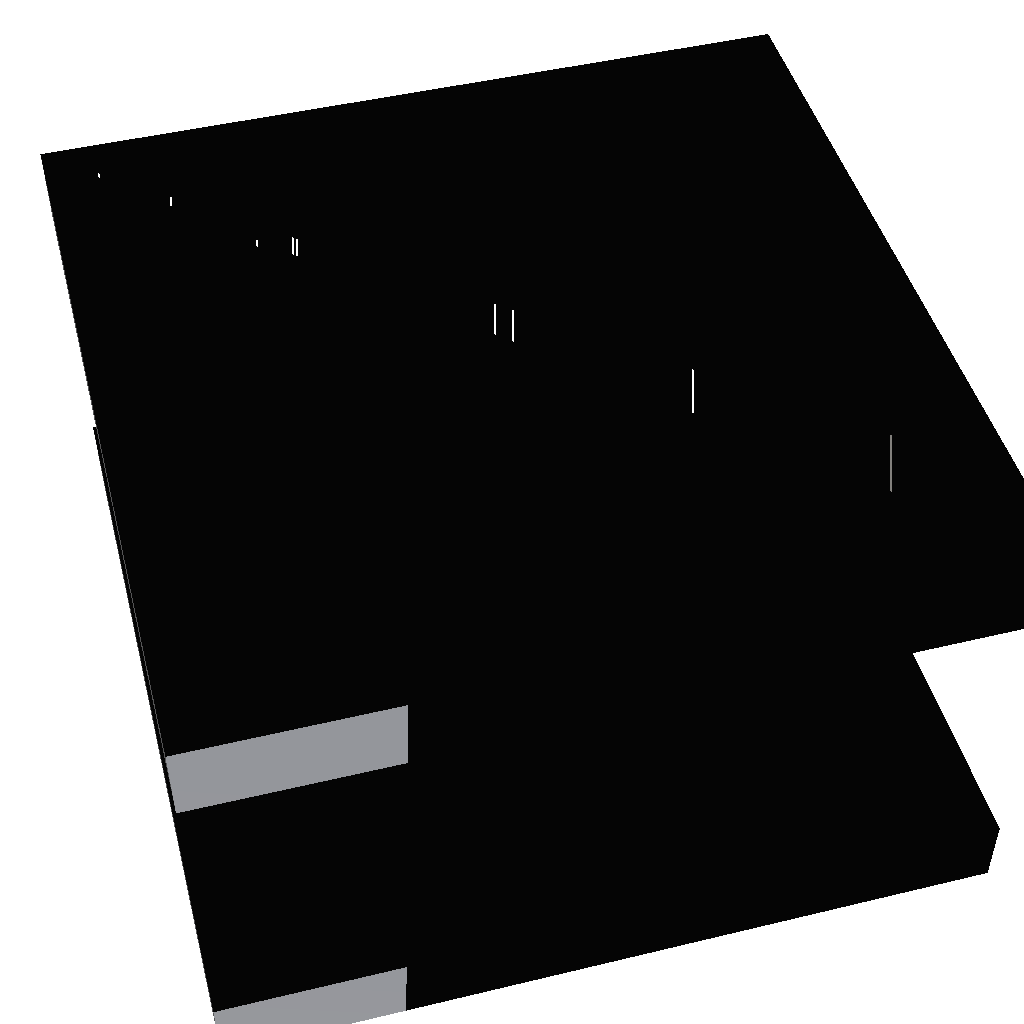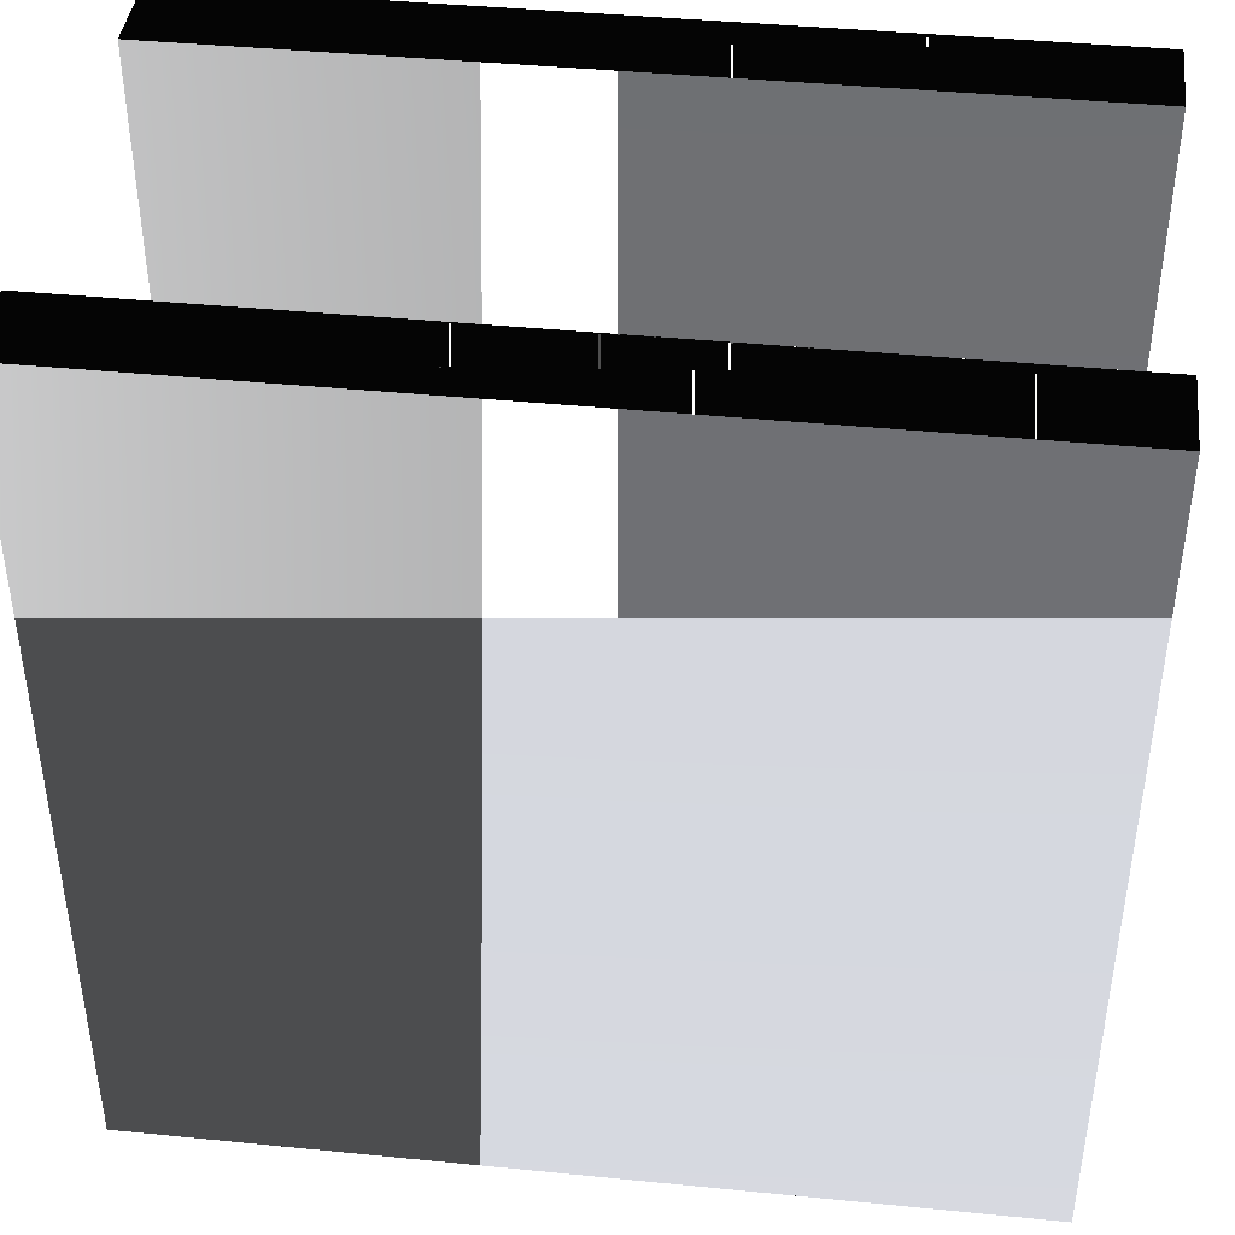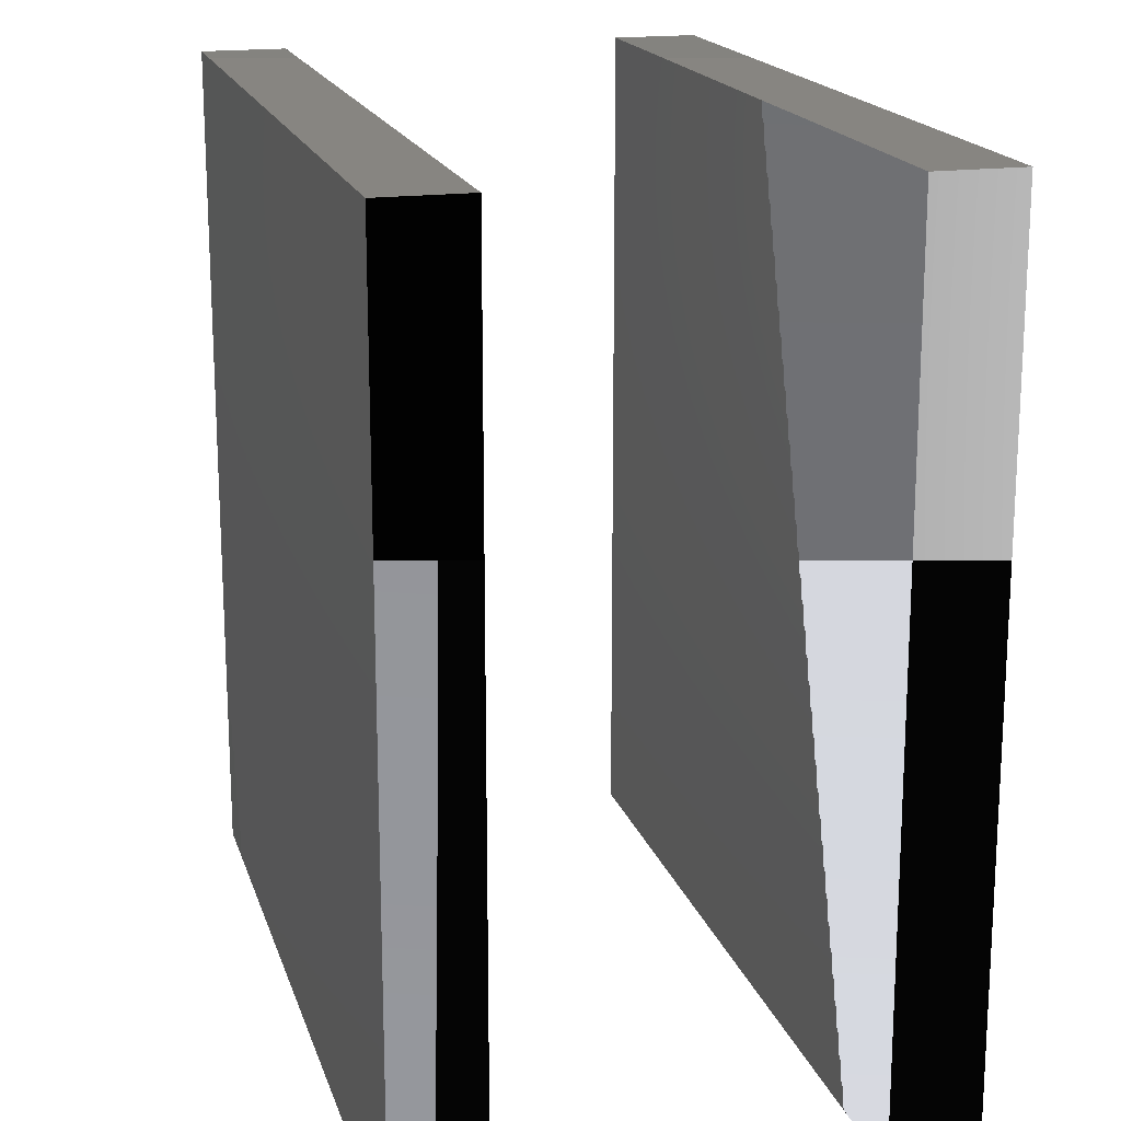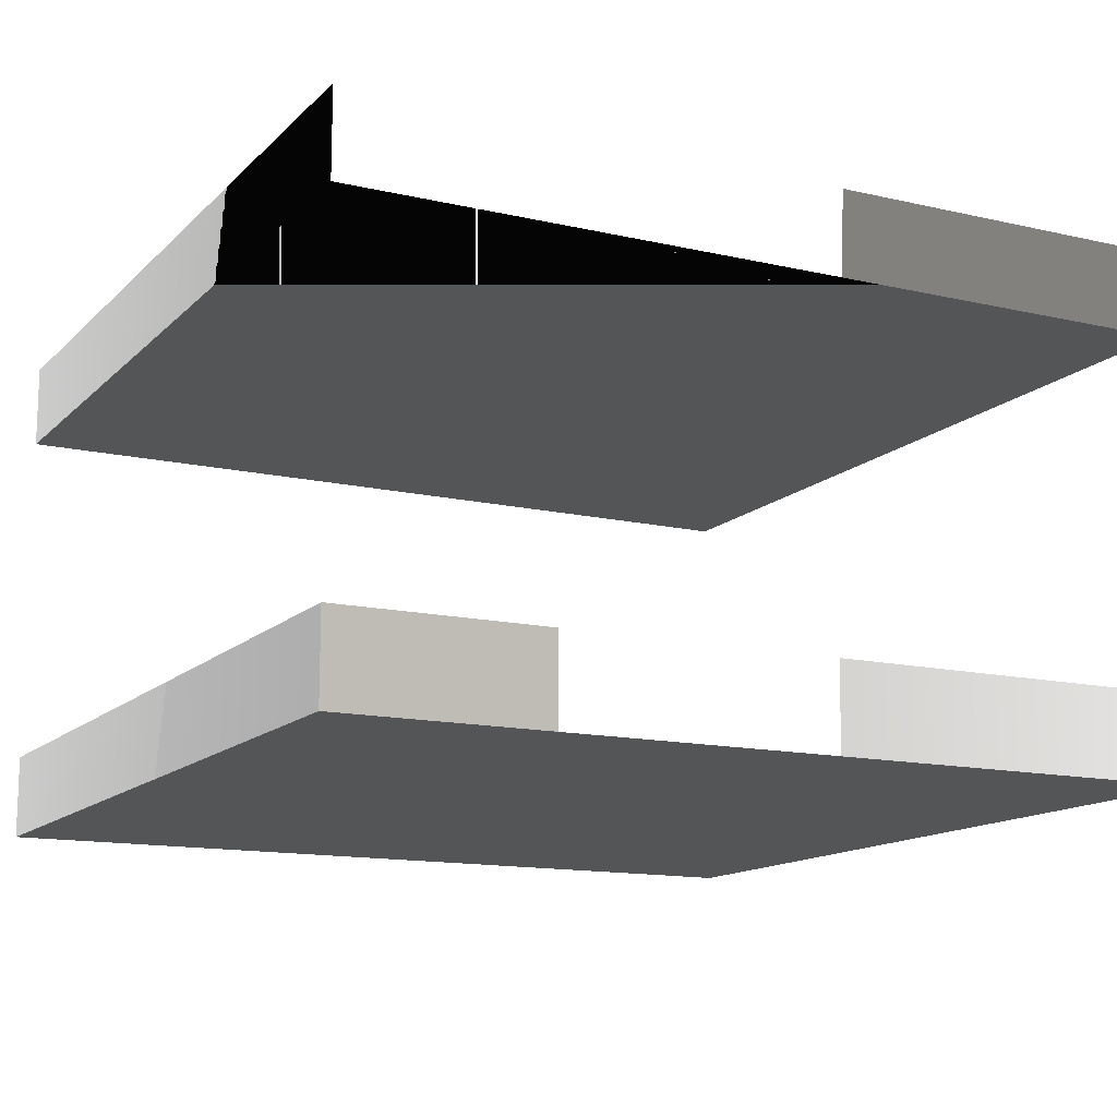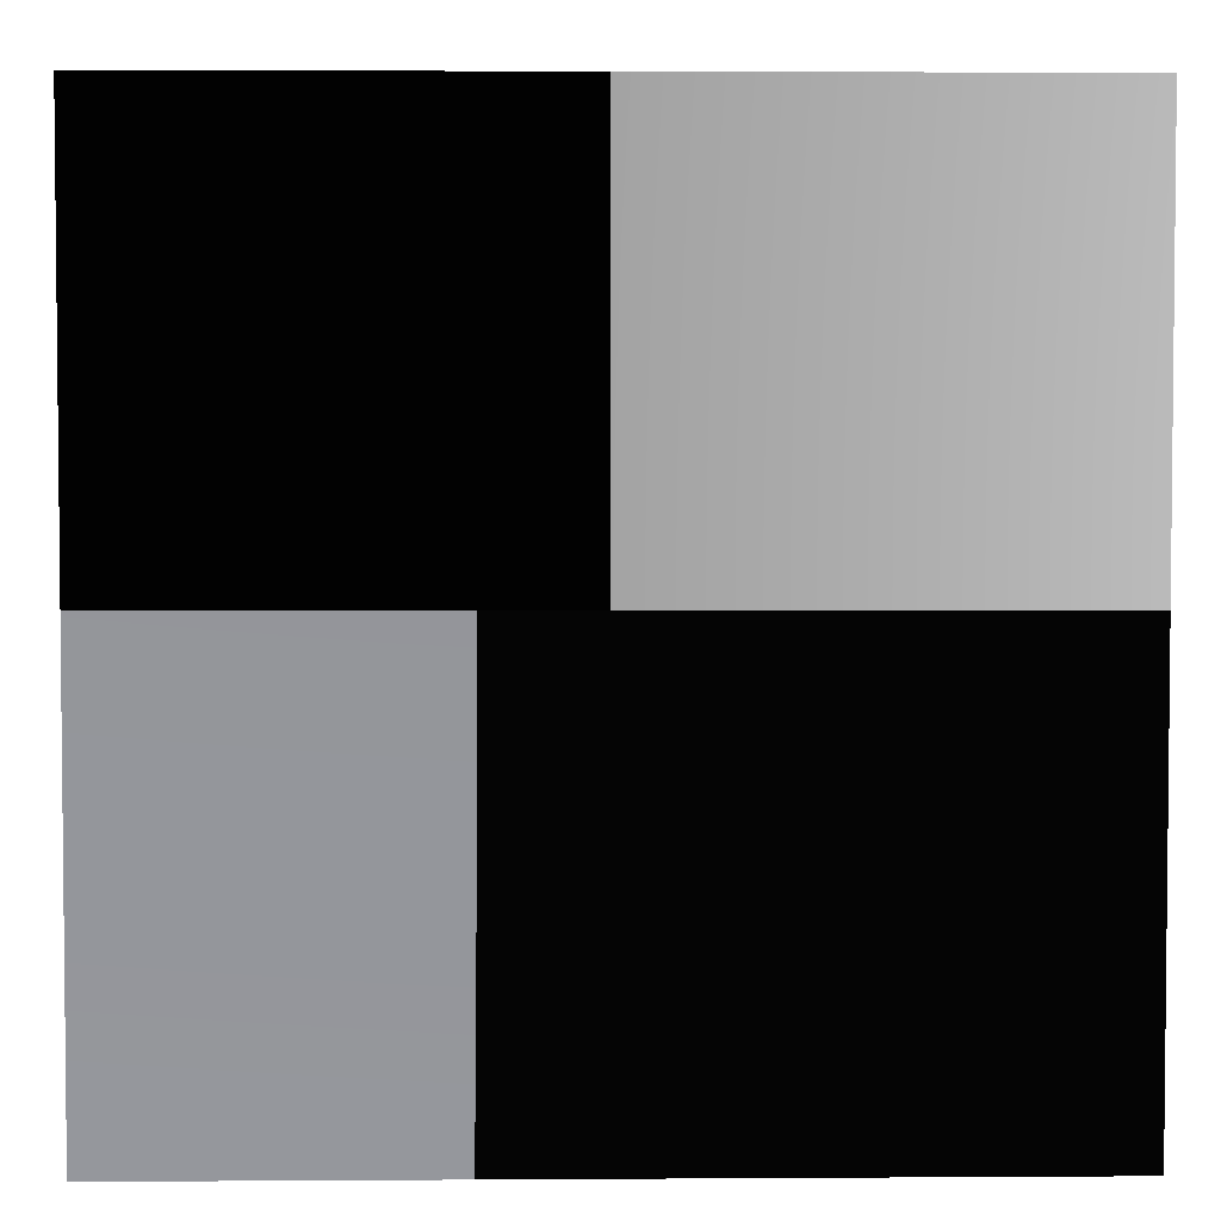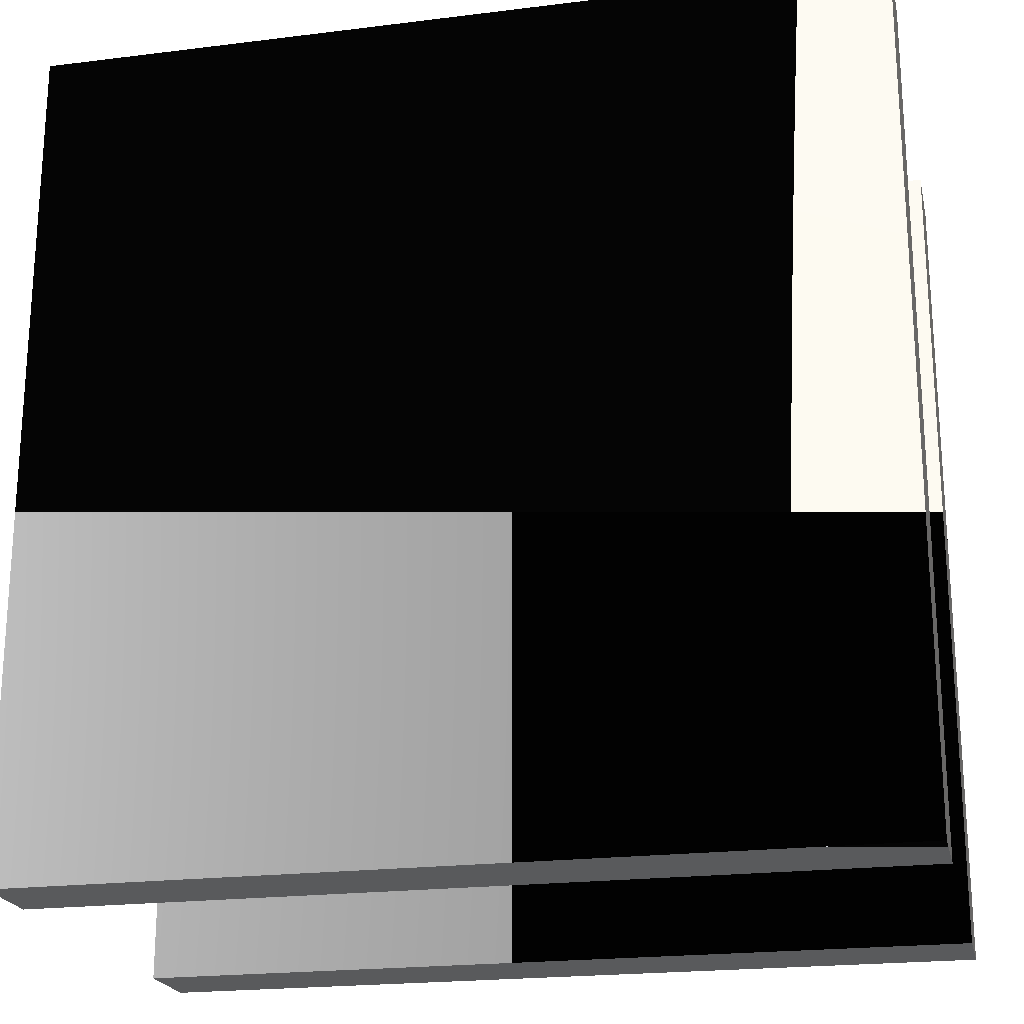
<metadata>
{"format":"stl","ext":"stl","renderer":"f3d","projection":"perspective","resolution":1024,"background":"white","views":[{"elev":47.7,"azim":-105.1,"up":"+Z"},{"elev":41.9,"azim":-173.2,"up":"+Y"},{"elev":17.8,"azim":75.0,"up":"+Y"},{"elev":-13.6,"azim":-117.3,"up":"+Z"},{"elev":3.6,"azim":-1.2,"up":"+Y"},{"elev":-21.3,"azim":-167.5,"up":"+Y"}]}
</metadata>
<code>
# stl→obj: 16 verts, 24 faces
v -8.472e-08 -8.472e-08 1.694e-08
v -8.472e-08 8.472e-08 1.694e-08
v -8.472e-08 8.472e-08 0
v -8.472e-08 -8.472e-08 0
v 8.472e-08 -8.472e-08 1.694e-08
v 8.472e-08 -8.472e-08 0
v 8.472e-08 8.472e-08 1.694e-08
v 8.472e-08 8.472e-08 0
v -8.472e-08 -8.472e-08 1.029e-07
v -8.472e-08 8.472e-08 1.029e-07
v -8.472e-08 8.472e-08 8.597e-08
v -8.472e-08 -8.472e-08 8.597e-08
v 8.472e-08 -8.472e-08 1.029e-07
v 8.472e-08 -8.472e-08 8.597e-08
v 8.472e-08 8.472e-08 1.029e-07
v 8.472e-08 8.472e-08 8.597e-08
f 1 2 3
f 3 4 1
f 5 1 4
f 4 6 5
f 7 5 6
f 6 8 7
f 2 7 8
f 8 3 2
f 1 2 7
f 1 5 7
f 4 3 8
f 4 6 8
f 9 10 11
f 11 12 9
f 13 9 12
f 12 14 13
f 15 13 14
f 14 16 15
f 10 15 16
f 16 11 10
f 9 10 15
f 9 13 15
f 12 11 16
f 12 14 16

</code>
